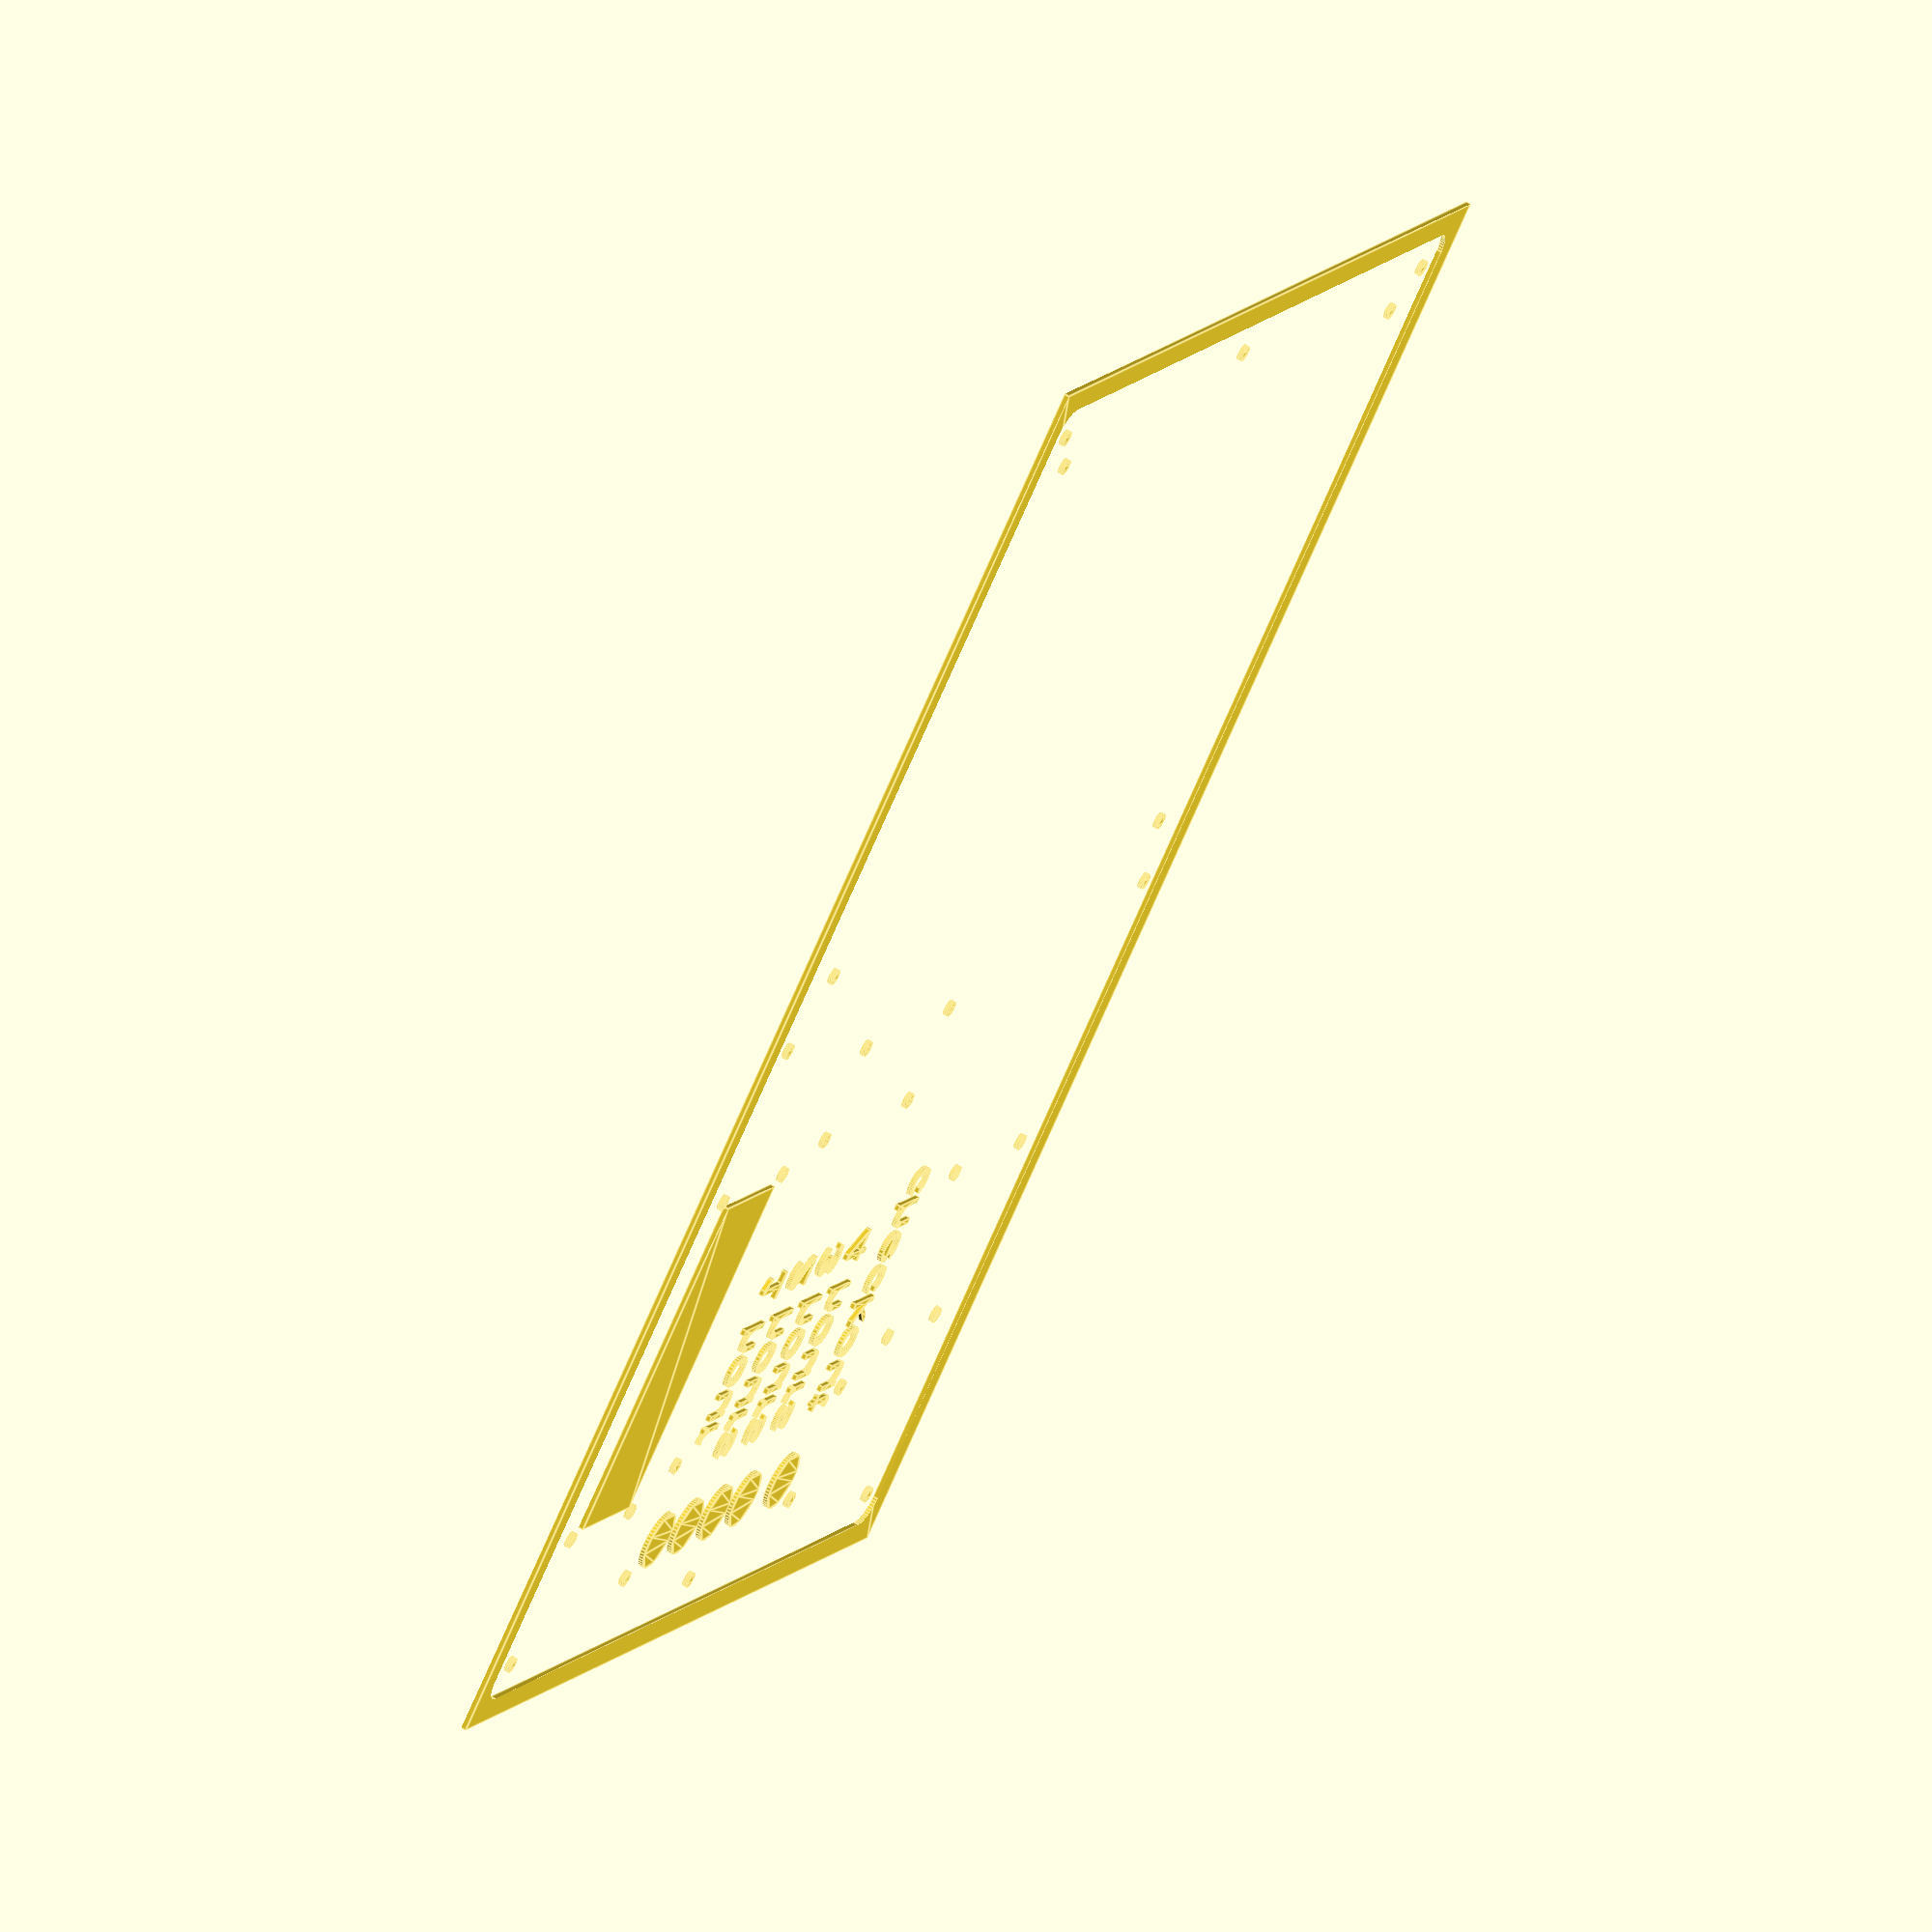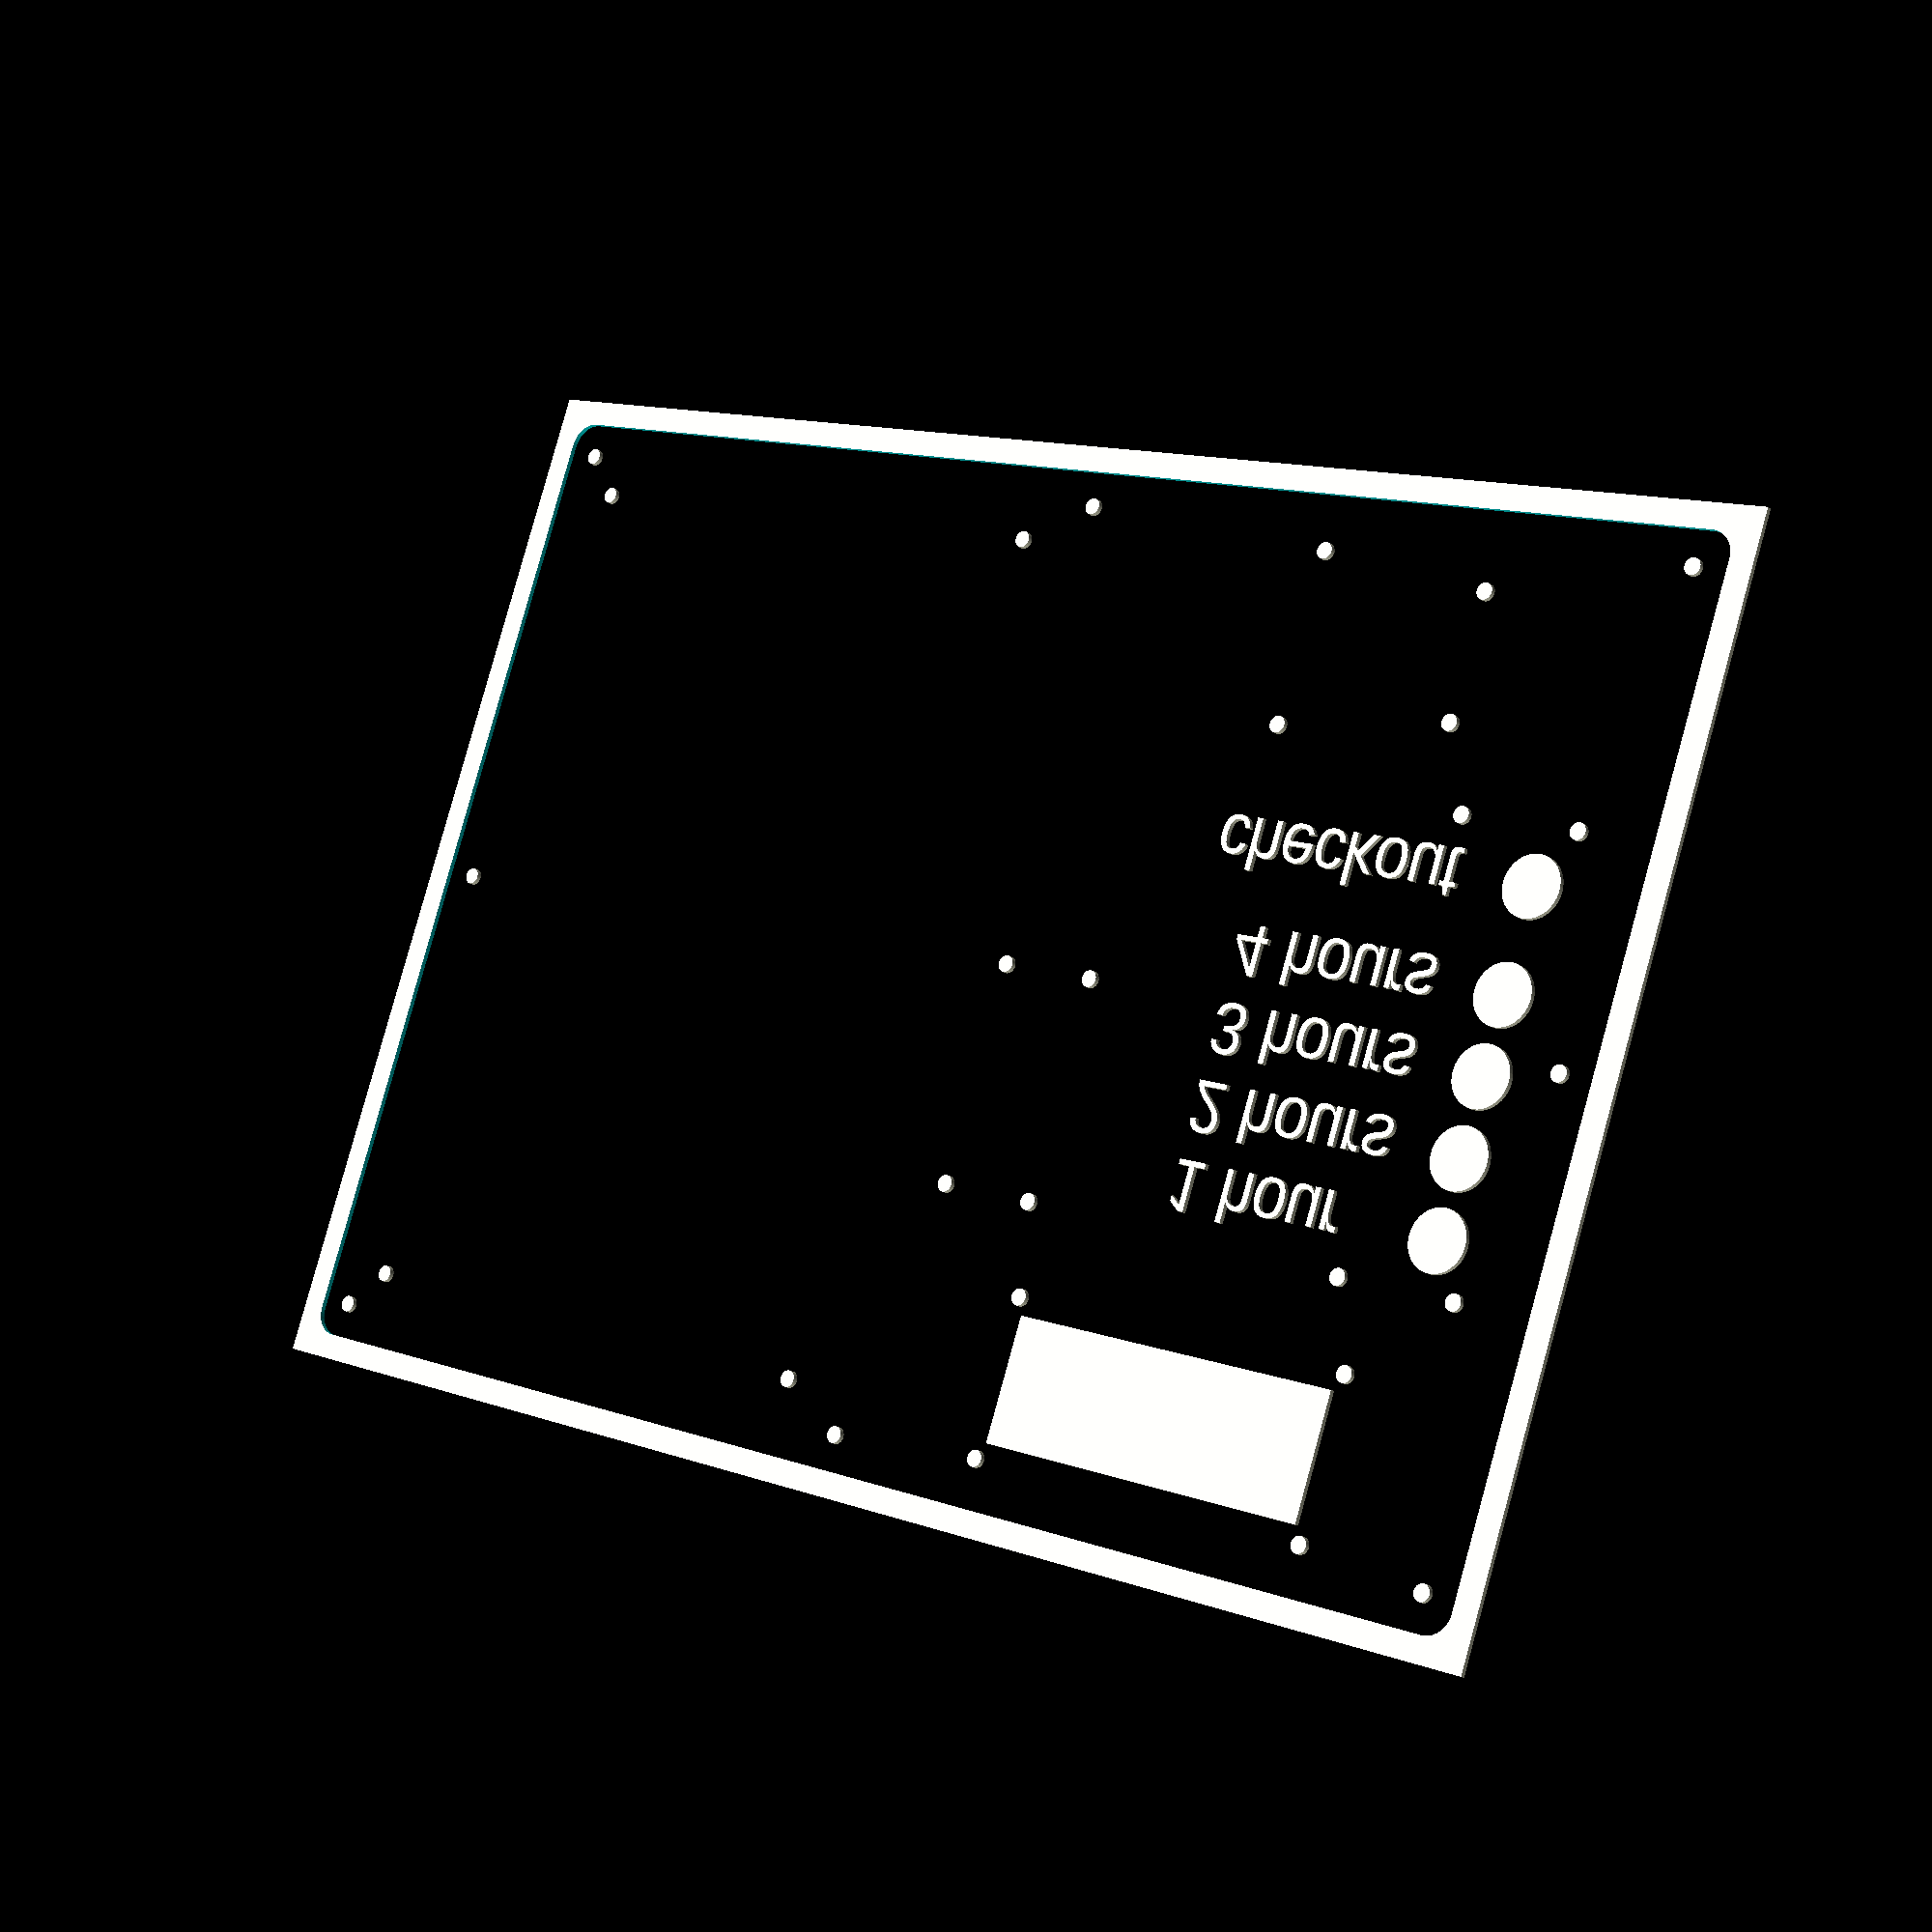
<openscad>
$fn=50;

h=200;
w=287;
hole=3.3;

// false = draw everything to show layout
// true = draw just things that should be cuts(*)
justcuts=true;


// slight less than A4 border
difference() {
	//TODO: (*)delete this square after exporting DXF
	square([297, 210], center=true);

	hull()
	for (i=[0,1], j=[0,1])
	mirror([i, 0, 0])
	mirror([0, j, 0])
	translate([w/2-5, h/2-5, 0])
		circle(d=10);
}

translate([w/4, 75, 0])
	lcd(justcuts);

translate([w/4, -72, 0])
rotate([0, 0, 90])
	rfidReader(justcuts);

translate([20, 20, 0])
rotate([0, 0, 90])
	nodeMcu(justcuts);


translate([115, 0, 0])
	buttonBoard(justcuts);


// info sheet mount holes
inset=15;
translate([-w/4, 0, 0])
for (i=[0,1], j=[0,1])
mirror([i, 0, 0])
mirror([0, j, 0])
translate([-(w/4-inset), -(h/2-inset), 0])
	circle(d=hole);

// Backplate mount holes
inset2=7;
for (i=[0,1], j=[0,1])
mirror([i, 0, 0])
mirror([0, j, 0])
translate([-(w/2-inset2), -(h/2-inset2), 0])
	circle(d=hole);
for (i=[0,1])
mirror([i, 0, 0])
translate([-(w/2-inset2), 0, 0])
	circle(d=hole);
for (i=[0,1])
mirror([0, i, 0])
translate([0, -(h/2-inset2), 0])
	circle(d=hole);

module button(justcuts=false)
{
	render()
	difference() {
		if (!justcuts)
			square([12, 12] ,center=true);
		
		circle(d=12);
	}
}

module buttonBoard(justcuts=false)
{
	for (i=[0,1], j=[0,1])
	mirror([i, 0, 0])
	mirror([0, j, 0])
	translate([-25/2, -86/2])
		circle(d=hole);

	translate([-25/2, 86/2, 0])
	translate([18.5, -10, 0])
	{
		for (i=[0, 15, 30, 45, 65])
		translate([0, -i, 0]) {
			button(justcuts);
		}

		translate([-60, -5, 0]) {
								   text("1 hour");
			translate([0, -15, 0]) text("2 hours");
			translate([0, -30, 0]) text("3 hours");
			translate([0, -45, 0]) text("4 hours");
			
			translate([-10, -65, 0]) text("checkout");
		}
	}
}

module nodeMcu(justcuts=false)
{
	render()
	difference() {
		if (!justcuts)
		hull()
		for (i=[0,1], j=[0,1])
		mirror([i, 0, 0])
		mirror([0, j, 0])
		translate([48.5/2-2, 25.75/2-2, 0])
			circle(d=4);
		
		for (i=[0,1], j=[0,1])
		mirror([i, 0, 0])
		mirror([0, j, 0])
		translate([43.5/2, 20.5/2, 0])
			circle(d=hole);
	}
}

module lcd()
{
	render()
	difference() {
		if (!justcuts)
			square([80, 36], center=true);

		union() {
			
			for (i=[0,1], j=[0,1])
			mirror([i, 0, 0])
			mirror([0, j, 0])
			translate([75/2, 31/2, 0])
				circle(d=hole);
			
			square([71.5, 24.5], center=true);
		}
	}
}


module rfidReader()
{
	render()
	difference() {
		if (!justcuts)
			square([40, 60], center=true);
	
		union() {
			translate([0, 60/2-15.5, 0])
			for (i=[0,1])
			mirror([i, 0, 0])
			translate([34/2, 0, 0])
				circle(d=hole);
		
		
			translate([0, -60/2+7, 0])
			for (i=[0,1])
			mirror([i, 0, 0])
			translate([25/2, 0, 0])
				circle(d=hole);
		}
		
		
		if (!justcuts)
		translate([0, -10, 0])
		difference() {
			for(i=[1, 5, 8, 13, 18, 22, 29])
			difference() {
				circle(d=i+0.5);
				circle(d=i);
			}
			
			for (i=[0,1])
			mirror([0, i, 0])
			translate([0, -22, 0])
			rotate([0, 0, 45])
				square([30, 30], center=true);
			
		}
	}
}
</openscad>
<views>
elev=297.6 azim=43.3 roll=122.4 proj=o view=edges
elev=198.4 azim=340.6 roll=323.4 proj=p view=wireframe
</views>
